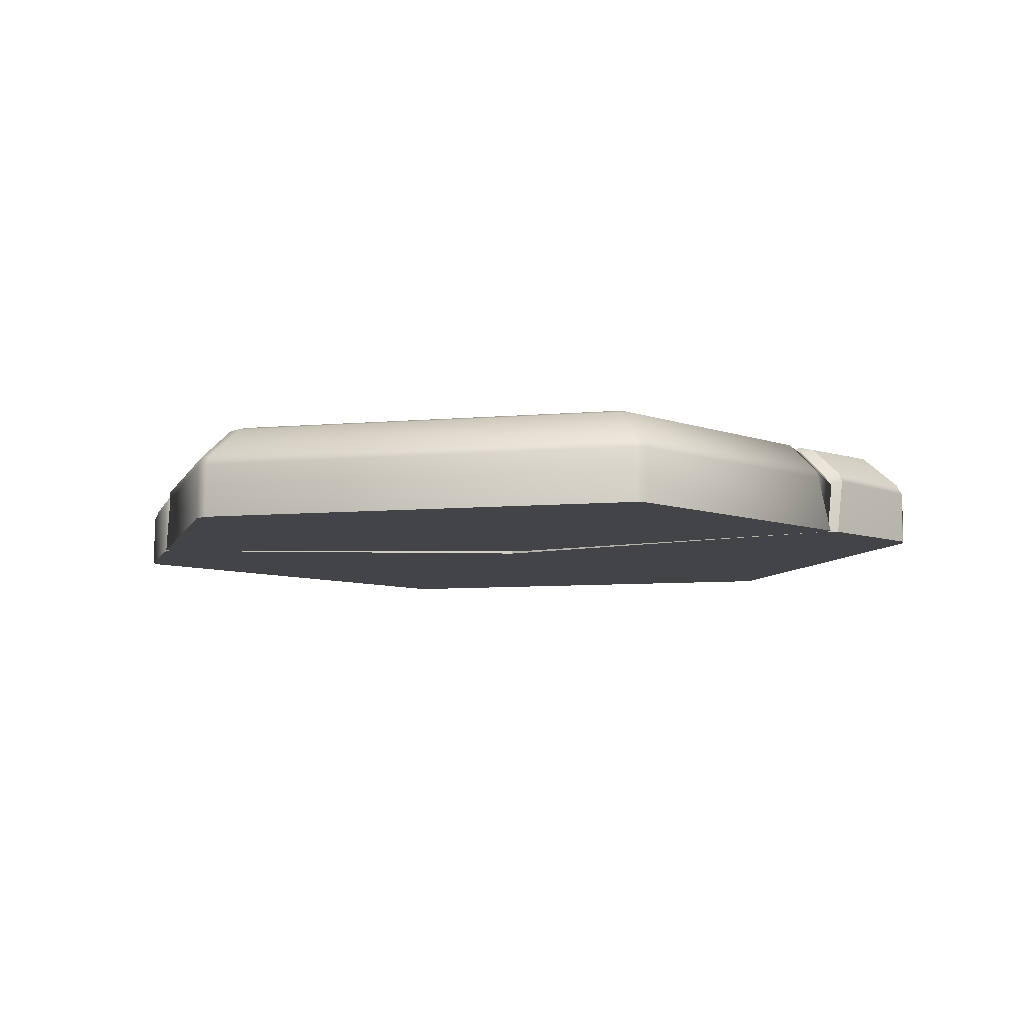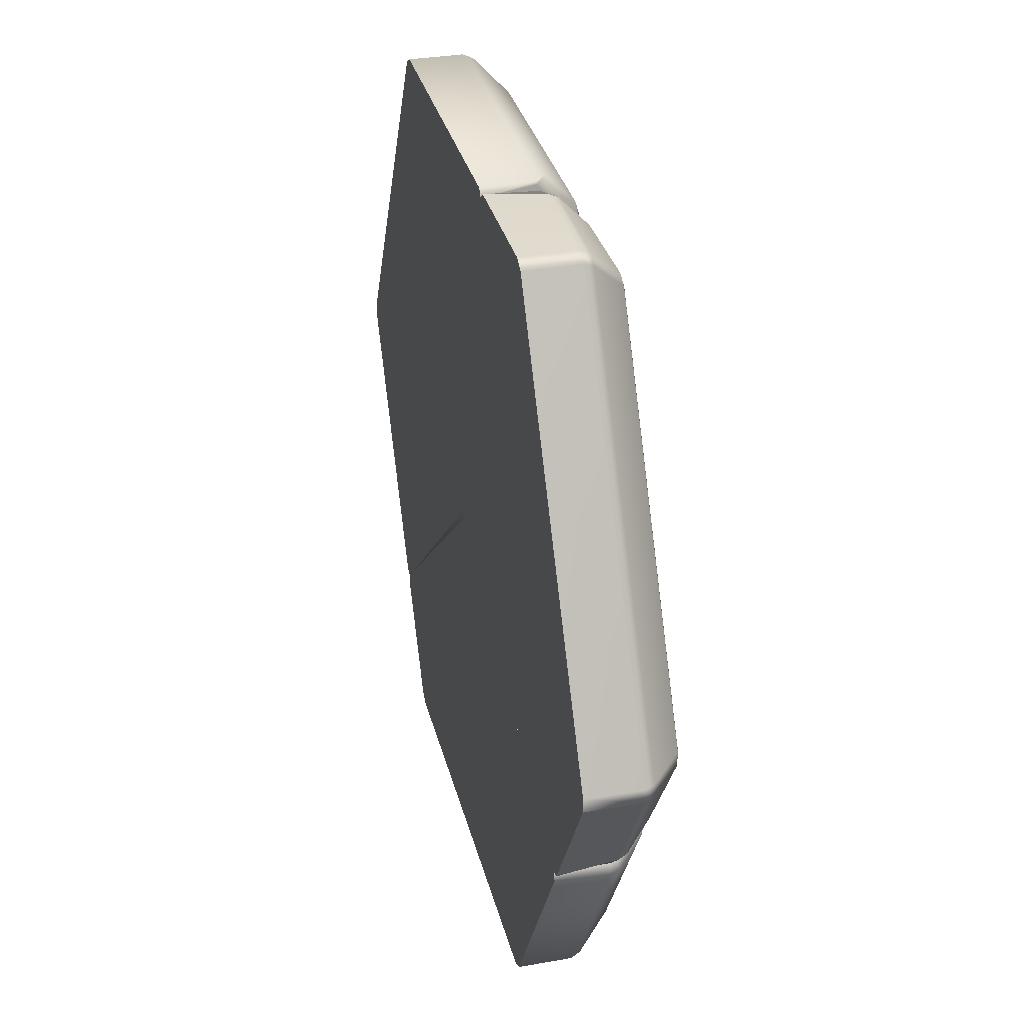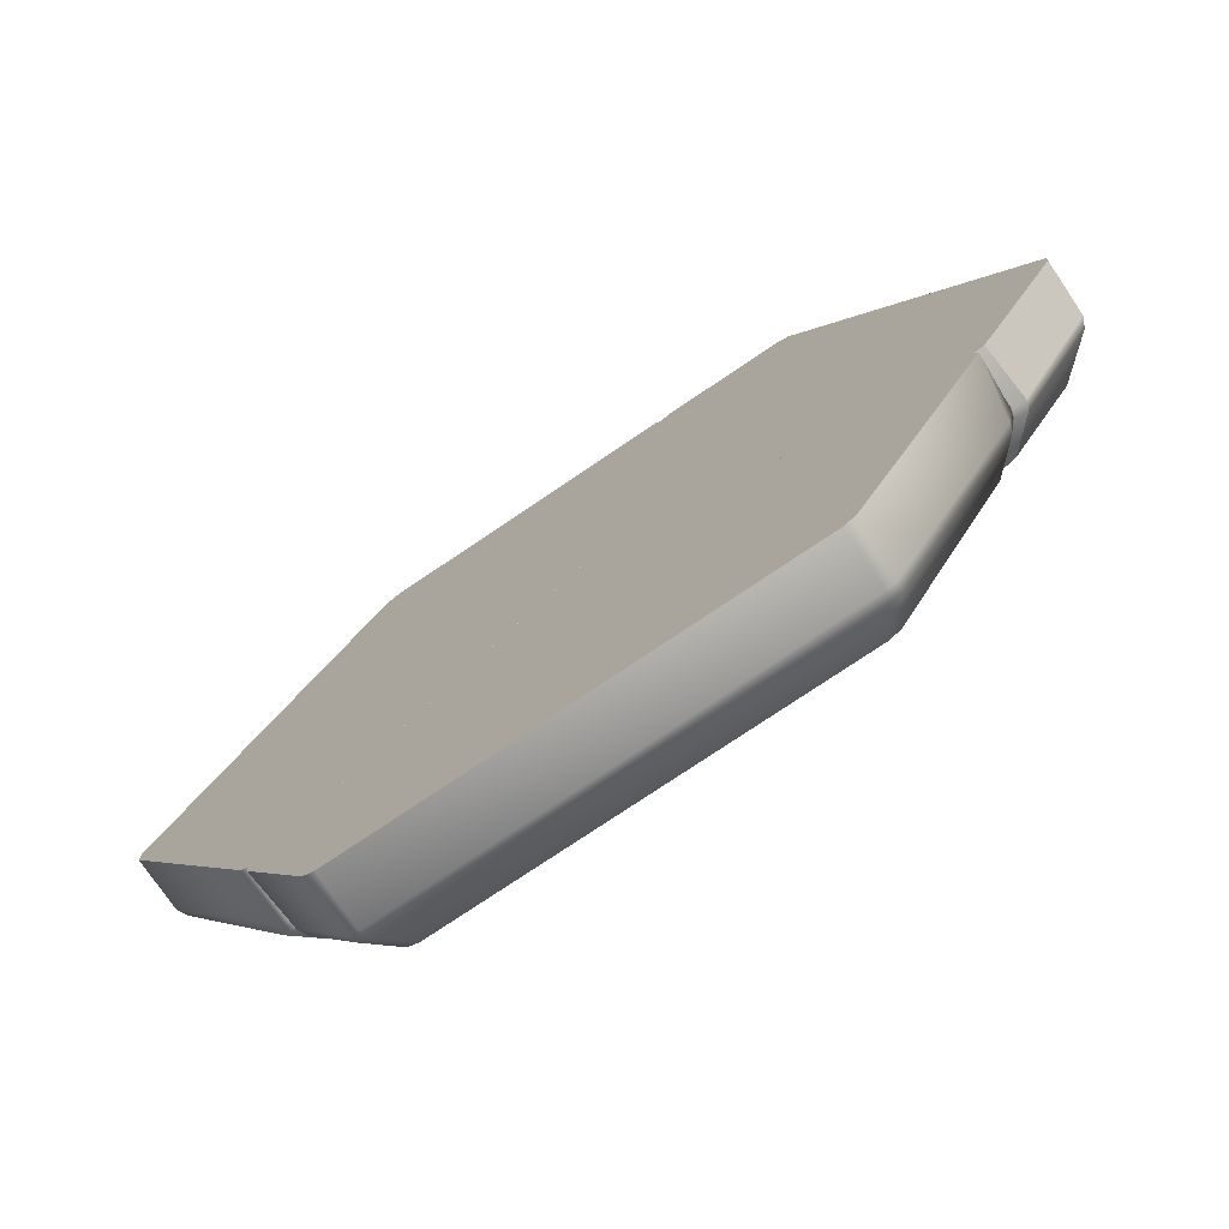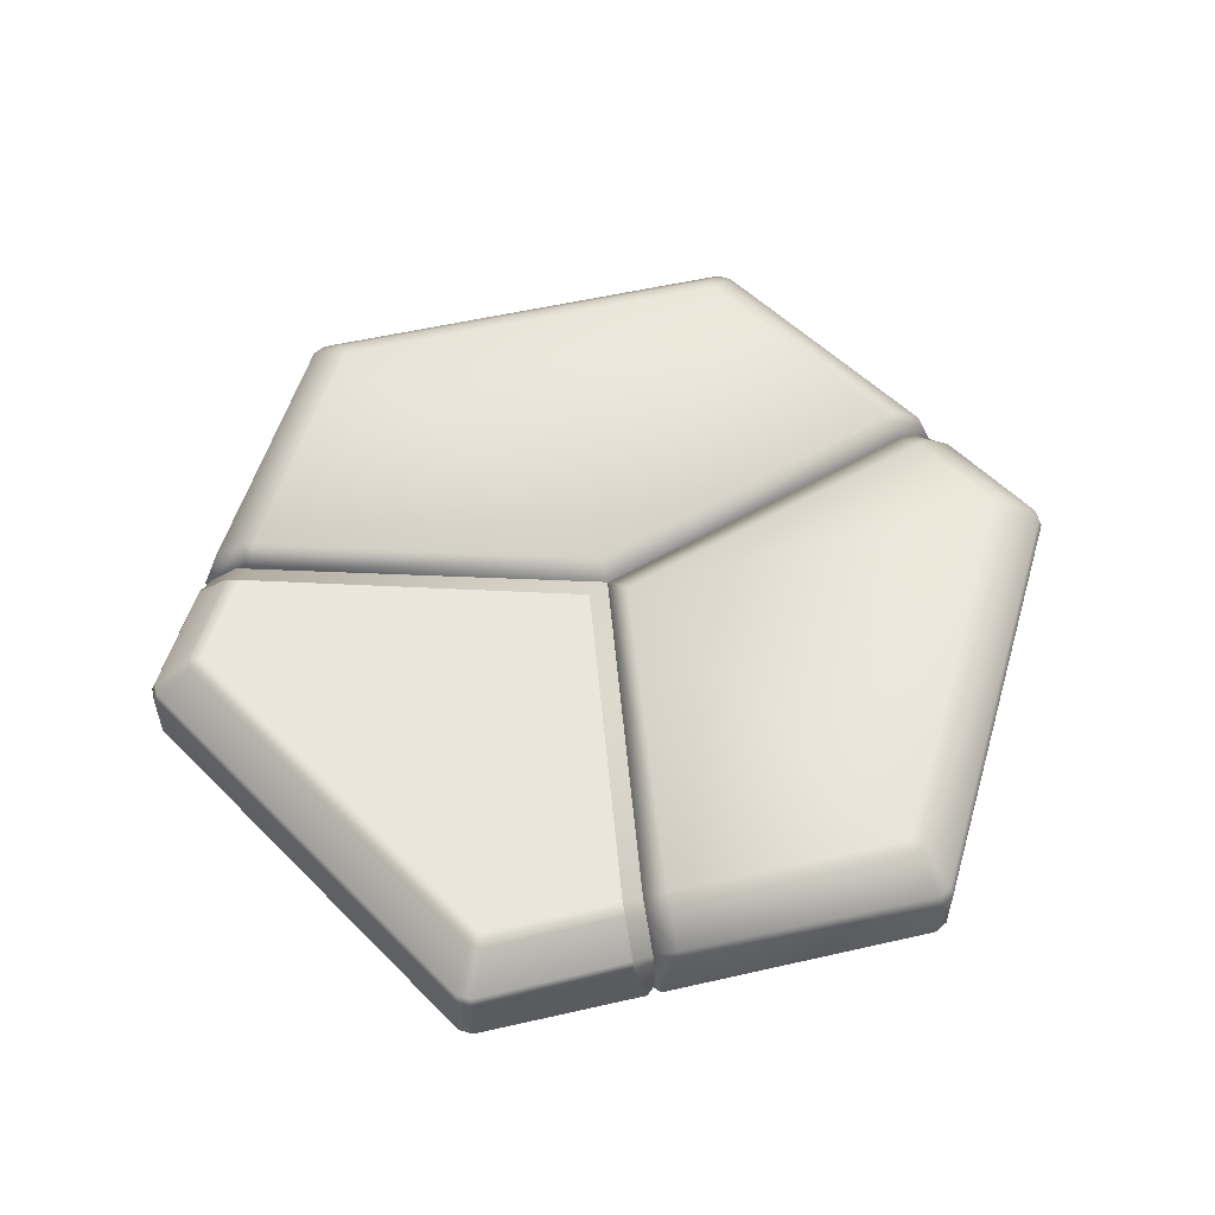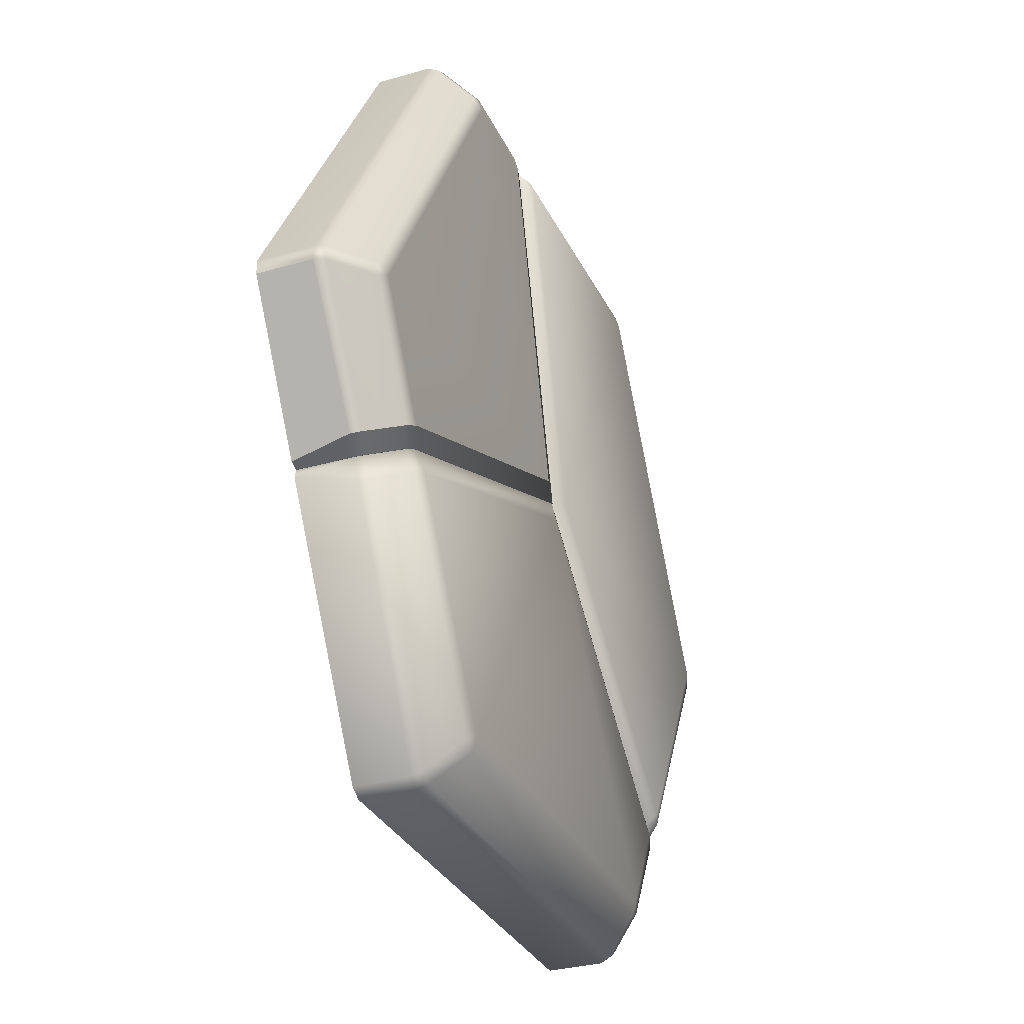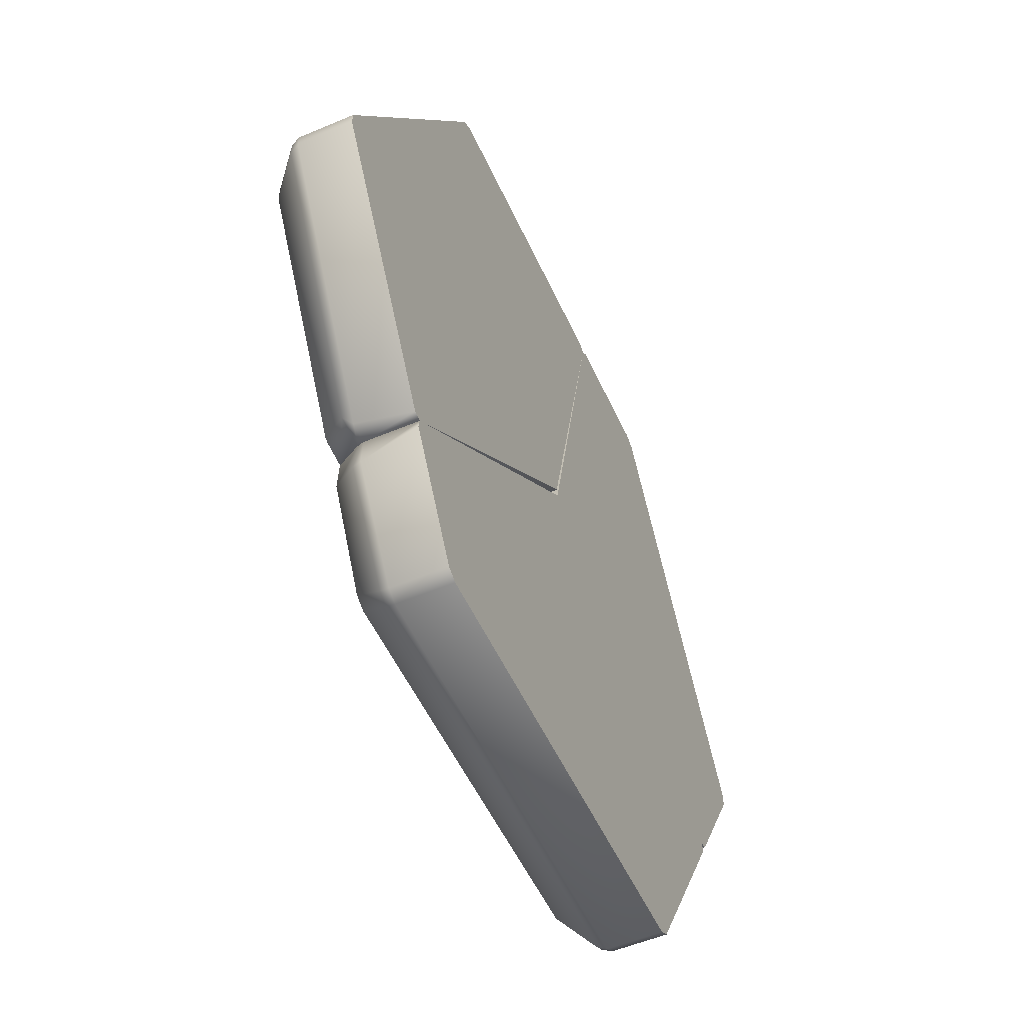
<metadata>
{"format":"obj","ext":"obj","renderer":"f3d","projection":"perspective","resolution":1024,"background":"white","views":[{"elev":-7.7,"azim":-45.8,"up":"+Y"},{"elev":32.9,"azim":76.3,"up":"+Z"},{"elev":-75.4,"azim":34.1,"up":"+Z"},{"elev":55.4,"azim":106.5,"up":"+Y"},{"elev":-31.3,"azim":112.2,"up":"+Z"},{"elev":-53.6,"azim":-65.7,"up":"+Z"}]}
</metadata>
<code>
g Ice1_3_MO
v 1.859 0.2654 -0.7746
v 5.02e-09 -0.003884 -2.898e-09
v 1.859 -0.003885 -0.7744
v 1.714 0.4546 -0.6903
v -0.001743 0.4713 0.0004306
v 1.662 0.4713 -0.6635
v -0.001743 0.4713 0.0004306
v 1.714 0.4546 -0.6903
v 0.4517 -0.003883 1.998
v 0.452 0.3028 1.982
v 0.4514 0.2655 1.998
v 5.02e-09 -0.003884 -2.898e-09
v -0.001743 0.4713 0.0004306
v 0.4514 0.2655 1.998
v 0.4907 -0.003883 2.029
v 0.4517 -0.003883 1.998
v 1.928 0.2839 -0.6982
v 1.859 -0.003885 -0.7744
v 1.905 -0.003885 -0.759
v 1.911 0.329 -0.6883
v 1.859 0.2654 -0.7746
v 1.846 0.3027 -0.7666
v 1.773 0.4783 -0.6096
v 1.714 0.4546 -0.6903
v 1.709 0.4971 -0.5779
v 1.662 0.4713 -0.6635
v -0.001743 0.4713 0.0004306
v 0.1146 0.4969 0.06008
v 0.5275 0.4976 1.77
v 0.4363 0.4713 1.771
v 0.535 0.4798 1.842
v 0.4412 0.4546 1.83
v 0.5476 0.3304 2.003
v 0.452 0.3028 1.982
v 0.5477 0.2839 2.023
v 0.4514 0.2655 1.998
v 0.4907 -0.003883 2.029
v 1.859 -0.003885 -0.7744
v 1.928 0.2839 -0.6982
v 1.859 0.2654 -0.7746
v 1.192 -0.003886 -1.993
v 1.13 0.2717 -2.029
v 1.13 -0.003886 -2.029
v -2.299 0.3207 -0.03595
v -1.581 0.2838 -1.297
v -1.61 0.3271 -1.262
v 0.4418 0.2533 2.025
v 0.01801 0.006847 0.07972
v 0.45 -0.003883 1.99
v -1.514 0.264 -1.358
v -1.383 0.4476 -1.257
v -1.501 0.2982 -1.352
v 1.192 0.2717 1.993
v 1.13 -0.003884 2.029
v 1.13 0.2717 2.029
v 1.192 -0.003884 1.993
v 2.322 0.2717 0.03595
v 2.322 -0.003885 0.03595
v 2.322 0.2717 -0.03595
v 2.322 -0.003885 -0.03595
v 2.322 0.2717 0.03595
v 2.299 0.3207 -0.03595
v 1.928 0.2839 -0.6982
v 1.911 0.329 -0.6883
v 2.111 0.4829 -0.03595
v 1.773 0.4783 -0.6096
v 2.299 0.3207 0.03595
v 2.05 0.5032 -5.493e-07
v 1.709 0.4971 -0.5779
v 0.1146 0.4969 0.06008
v 2.111 0.4829 0.03595
v 1.025 0.5032 1.775
v 0.5275 0.4976 1.77
v 0.535 0.4798 1.842
v 1.18 0.3207 1.973
v 1.192 0.2717 1.993
v 1.13 0.2717 2.029
v 1.087 0.4829 1.81
v 1.025 0.4829 1.846
v 0.5476 0.3304 2.003
v 1.118 0.3207 2.009
v 0.5477 0.2839 2.023
v 1.13 -0.003884 2.029
v 0.4907 -0.003883 2.029
v 2.322 0.2717 -0.03595
v 1.905 -0.003885 -0.759
v 2.322 -0.003885 -0.03595
v 1.928 0.2839 -0.6982
v 1.859 -0.003885 -0.7744
v 2.322 -0.003885 -0.03595
v 1.905 -0.003885 -0.759
v 5.02e-09 -0.003884 -2.898e-09
v 2.322 -0.003885 0.03595
v 1.192 -0.003884 1.993
v 1.13 -0.003884 2.029
v 0.4907 -0.003883 2.029
v 0.4517 -0.003883 1.998
v 1.714 0.4546 -0.6903
v 1.859 0.2654 -0.7746
v 1.846 0.3027 -0.7666
v 5.02e-09 -0.003884 -2.898e-09
v 0.452 0.3028 1.982
v 0.4363 0.4713 1.771
v 0.4412 0.4546 1.83
v 0.4517 -0.003883 1.998
v -0.001743 0.4713 0.0004306
v 1.192 -0.003886 -1.993
v 1.856 -0.003886 -0.773
v 1.871 -0.003886 -0.8176
v 4.619e-09 -0.003884 -2.667e-09
v 1.13 -0.003886 -2.029
v -1.13 -0.003884 -2.029
v -1.192 -0.003884 -1.993
v -1.525 -0.003883 -1.416
v -1.517 -0.003883 -1.361
v -1.517 0.2648 -1.361
v 4.619e-09 -0.003884 -2.667e-09
v -1.517 -0.003883 -1.361
v -1.492 0.2839 -1.462
v 1.856 0.2647 -0.7732
v 1.713 0.4512 -0.6896
v 1.843 0.3006 -0.7655
v 1.661 0.4676 -0.6634
v 4.619e-09 -0.003884 -2.667e-09
v -1.492 0.2839 -1.462
v -1.517 -0.003883 -1.361
v -1.525 -0.003883 -1.416
v -1.192 0.2717 -1.993
v -1.192 -0.003884 -1.993
v -1.13 -0.003884 -2.029
v -1.13 0.2717 -2.029
v 1.13 -0.003886 -2.029
v 1.13 0.2717 -2.029
v -1.18 0.3207 -1.973
v -1.474 0.3305 -1.452
v -1.517 0.2648 -1.361
v 1.118 0.3207 -2.009
v -1.118 0.3207 -2.009
v -1.087 0.4829 -1.81
v 1.192 0.2717 -1.993
v 1.192 -0.003886 -1.993
v 1.823 0.2839 -0.8783
v 1.871 -0.003886 -0.8176
v 1.18 0.3207 -1.973
v 1.025 0.4829 -1.846
v -1.025 0.4829 -1.846
v 1.856 0.2647 -0.7732
v 1.856 -0.003886 -0.773
v 4.619e-09 -0.003884 -2.667e-09
v 1.843 0.3006 -0.7655
v 1.806 0.3289 -0.8685
v 1.713 0.4512 -0.6896
v 1.087 0.4829 -1.81
v 1.67 0.4771 -0.7907
v 1.661 0.4676 -0.6634
v -9.997e-05 0.4675 -0.0002517
v 1.61 0.4962 -0.7611
v 0.01894 0.4969 -0.1117
v 1.025 0.5032 -1.775
v -1.025 0.5032 -1.775
v -1.292 0.4975 -1.305
v -9.997e-05 0.4675 -0.0002517
v -1.348 0.4802 -1.349
v -1.503 0.3005 -1.354
v -1.385 0.4511 -1.258
v 4.619e-09 -0.003884 -2.667e-09
v -1.338 0.4675 -1.223
v 0.01801 0.006847 0.07972
v 0.4191 -0.003883 2.029
v 0.45 -0.003883 1.99
v -1.13 -0.003882 2.029
v -1.192 -0.003882 1.993
v -2.322 -0.003882 0.03595
v -2.322 -0.003882 -0.03595
v -1.514 -0.003883 -1.359
v -1.563 -0.003883 -1.351
v 0.3534 0.2838 2.002
v -1.118 0.3207 2.009
v 0.3088 0.3288 2.008
v 0.4418 0.2533 2.025
v 0.45 -0.003883 1.99
v 0.44 0.4478 1.826
v 0.4418 0.2533 2.025
v 0.4504 0.2985 1.976
v 0.01801 0.006847 0.07972
v -0.0007885 0.4636 0.0008626
v 0.4358 0.4636 1.77
v 0.01801 0.006847 0.07972
v -1.514 0.264 -1.358
v -1.514 -0.003883 -1.359
v -1.563 -0.003883 -1.351
v -1.581 0.2838 -1.297
v -1.501 0.2982 -1.352
v -2.322 -0.003882 -0.03595
v -1.61 0.3271 -1.262
v -1.383 0.4476 -1.257
v -2.322 0.2717 -0.03595
v -2.299 0.3207 -0.03595
v -2.322 0.2717 0.03595
v -2.322 -0.003882 0.03595
v -2.299 0.3207 0.03595
v -1.192 0.2717 1.993
v -1.192 -0.003882 1.993
v -1.13 0.2717 2.029
v -1.13 -0.003882 2.029
v 0.4191 -0.003883 2.029
v 0.3534 0.2838 2.002
v 0.45 -0.003883 1.99
v -1.118 0.3207 2.009
v -1.18 0.3207 1.973
v -2.111 0.4829 0.03595
v -1.025 0.4829 1.846
v 0.3088 0.3288 2.008
v -2.111 0.4829 -0.03595
v -1.087 0.4829 1.81
v -2.05 0.5032 1.221e-07
v -1.488 0.4754 -1.163
v -1.436 0.4957 -1.121
v -1.338 0.4636 -1.222
v -1.514 0.264 -1.358
v -0.0007885 0.4636 0.0008626
v -0.1146 0.4968 0.06745
v 0.4358 0.4636 1.77
v -1.025 0.5032 1.775
v 0.2895 0.4959 1.787
v 0.2964 0.477 1.852
v 0.44 0.4478 1.826
v 0.4504 0.2985 1.976
v 0.4418 0.2533 2.025
v 0.01801 0.006847 0.07972
v -1.338 0.4636 -1.222
v -1.514 0.264 -1.358
v -0.0007885 0.4636 0.0008626
g Ice1_3_MO_0
f 3 2 1
f 2 5 4
f 8 7 6
f 11 10 9
f 9 13 12
f 16 15 14
f 19 18 17
f 17 21 20
f 22 20 21
f 20 22 23
f 24 23 22
f 23 24 25
f 26 25 24
f 26 27 25
f 28 25 27
f 28 27 29
f 30 29 27
f 29 30 31
f 32 31 30
f 31 32 33
f 34 33 32
f 33 34 35
f 36 35 34
f 35 36 37
f 40 39 38
f 43 42 41
f 46 45 44
f 49 48 47
f 52 51 50
f 55 54 53
f 56 53 54
f 53 56 57
f 58 57 56
f 60 59 58
f 61 58 59
f 59 62 61
f 59 63 62
f 64 62 63
f 62 64 65
f 66 65 64
f 67 61 62
f 62 65 67
f 65 66 68
f 69 68 66
f 68 69 70
f 65 68 71
f 71 67 65
f 70 72 68
f 68 72 71
f 72 70 73
f 73 74 72
f 67 75 61
f 76 61 75
f 76 75 77
f 71 78 67
f 78 71 72
f 75 67 78
f 79 72 74
f 78 72 79
f 74 80 79
f 75 78 81
f 79 81 78
f 81 79 80
f 81 77 75
f 80 82 81
f 77 81 82
f 77 82 83
f 84 83 82
f 87 86 85
f 88 85 86
f 91 90 89
f 92 89 90
f 92 90 93
f 92 93 94
f 95 92 94
f 95 96 92
f 97 92 96
f 100 99 98
f 99 101 98
f 104 103 102
f 102 103 105
f 103 106 105
f 109 108 107
f 110 107 108
f 110 111 107
f 110 112 111
f 110 113 112
f 113 110 114
f 115 114 110
f 118 117 116
f 116 119 118
f 122 121 120
f 121 123 120
f 120 123 124
f 127 126 125
f 125 128 127
f 129 127 128
f 129 128 130
f 131 130 128
f 130 131 132
f 133 132 131
f 128 125 134
f 128 134 131
f 135 134 125
f 125 136 135
f 133 131 137
f 138 131 134
f 138 137 131
f 134 135 139
f 134 139 138
f 133 137 140
f 140 141 133
f 140 142 141
f 143 141 142
f 144 140 137
f 140 144 142
f 137 138 145
f 137 145 144
f 146 138 139
f 146 145 138
f 142 147 143
f 148 143 147
f 148 147 149
f 147 142 150
f 151 150 142
f 151 142 144
f 150 151 152
f 153 144 145
f 144 153 151
f 154 152 151
f 154 151 153
f 152 154 155
f 149 155 156
f 157 155 154
f 155 157 156
f 154 153 157
f 158 156 157
f 145 159 153
f 159 157 153
f 158 157 159
f 145 146 159
f 160 159 146
f 158 159 160
f 139 160 146
f 160 161 158
f 158 161 162
f 139 163 160
f 161 160 163
f 163 139 135
f 135 164 163
f 164 135 136
f 165 163 164
f 164 136 165
f 163 165 161
f 136 166 165
f 166 162 165
f 167 162 161
f 165 162 167
f 167 161 165
f 170 169 168
f 171 168 169
f 168 171 172
f 168 172 173
f 168 173 174
f 168 174 175
f 176 175 174
f 179 178 177
f 177 180 179
f 180 177 181
f 184 183 182
f 183 185 182
f 185 186 182
f 182 186 187
f 190 189 188
f 190 191 189
f 192 189 191
f 189 192 193
f 191 194 192
f 195 193 192
f 193 195 196
f 197 192 194
f 197 198 192
f 197 194 199
f 200 199 194
f 199 201 197
f 198 197 201
f 199 200 202
f 199 202 201
f 203 202 200
f 202 203 204
f 205 204 203
f 205 206 204
f 207 204 206
f 206 208 207
f 204 207 209
f 204 209 202
f 210 201 202
f 210 202 209
f 201 211 198
f 201 210 211
f 209 212 210
f 209 213 212
f 214 198 211
f 198 214 195
f 215 211 210
f 215 210 212
f 211 215 216
f 211 216 214
f 217 195 214
f 217 196 195
f 217 214 218
f 216 218 214
f 196 217 219
f 218 219 217
f 196 219 220
f 219 218 221
f 222 221 218
f 216 222 218
f 221 222 223
f 224 216 215
f 222 216 224
f 212 224 215
f 224 225 222
f 225 223 222
f 224 212 225
f 225 226 223
f 226 225 212
f 227 223 226
f 226 212 213
f 227 226 228
f 213 228 226
f 228 213 229
f 232 231 230
f 230 231 233

</code>
